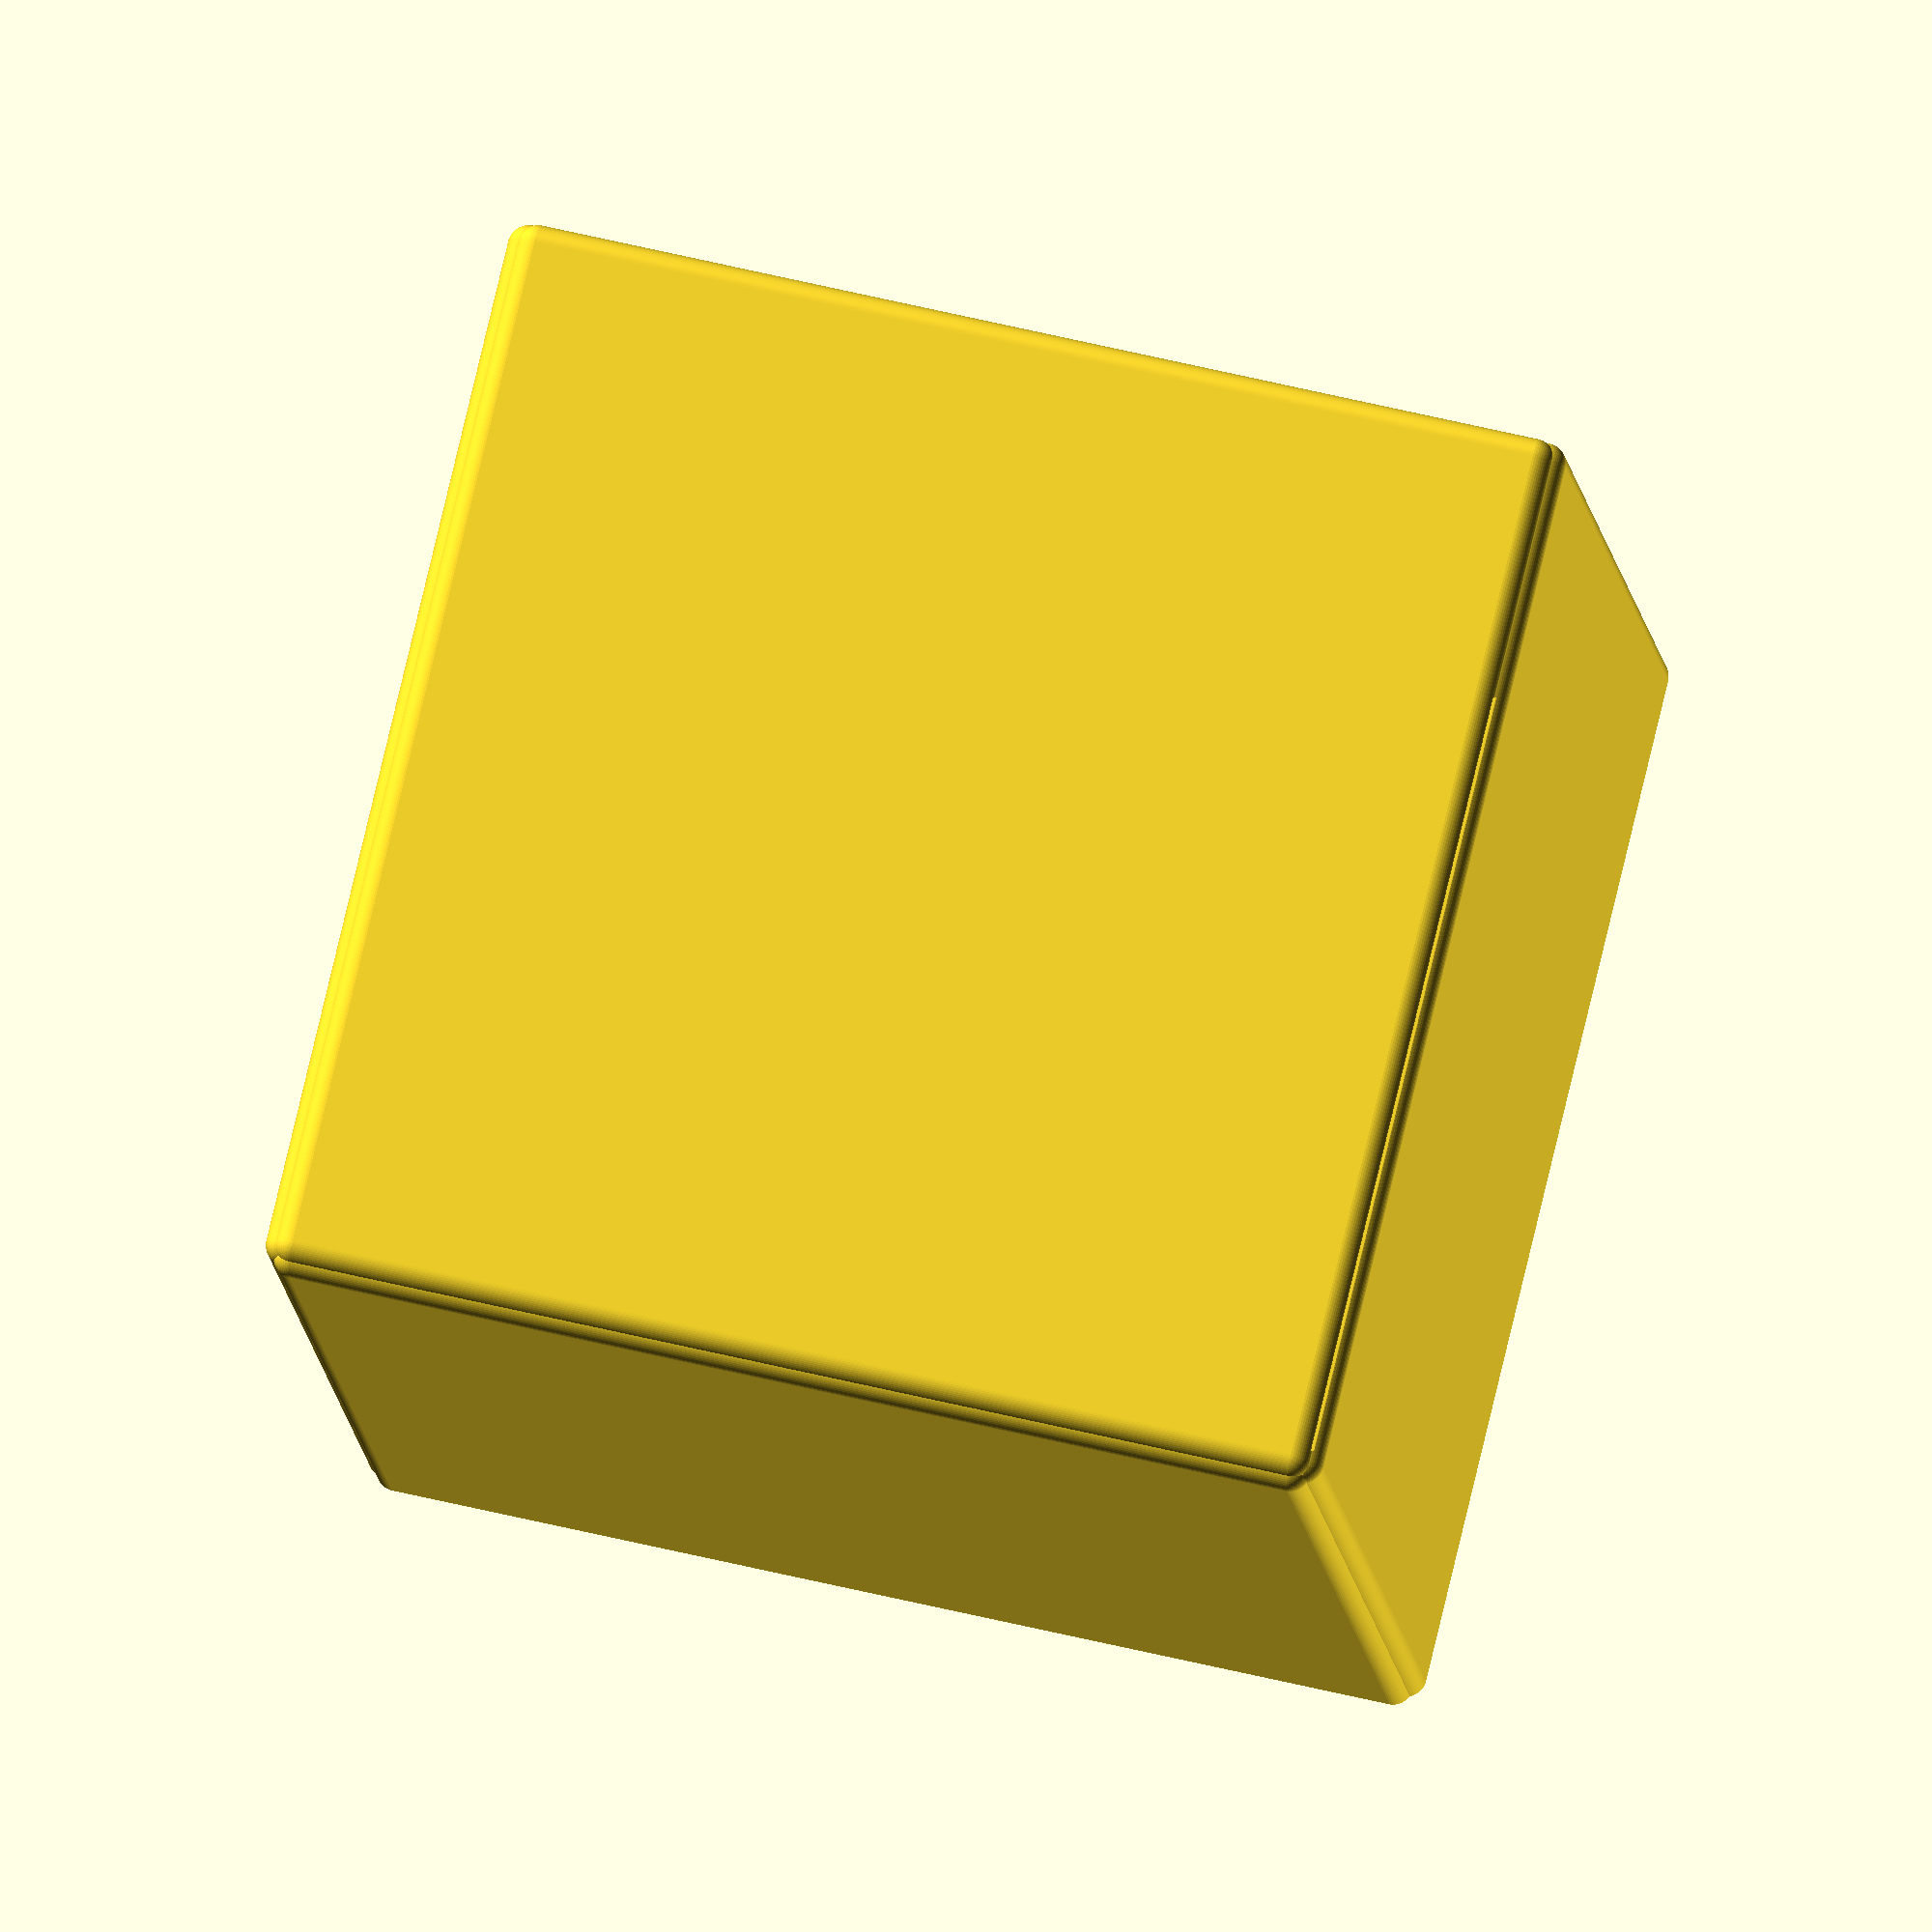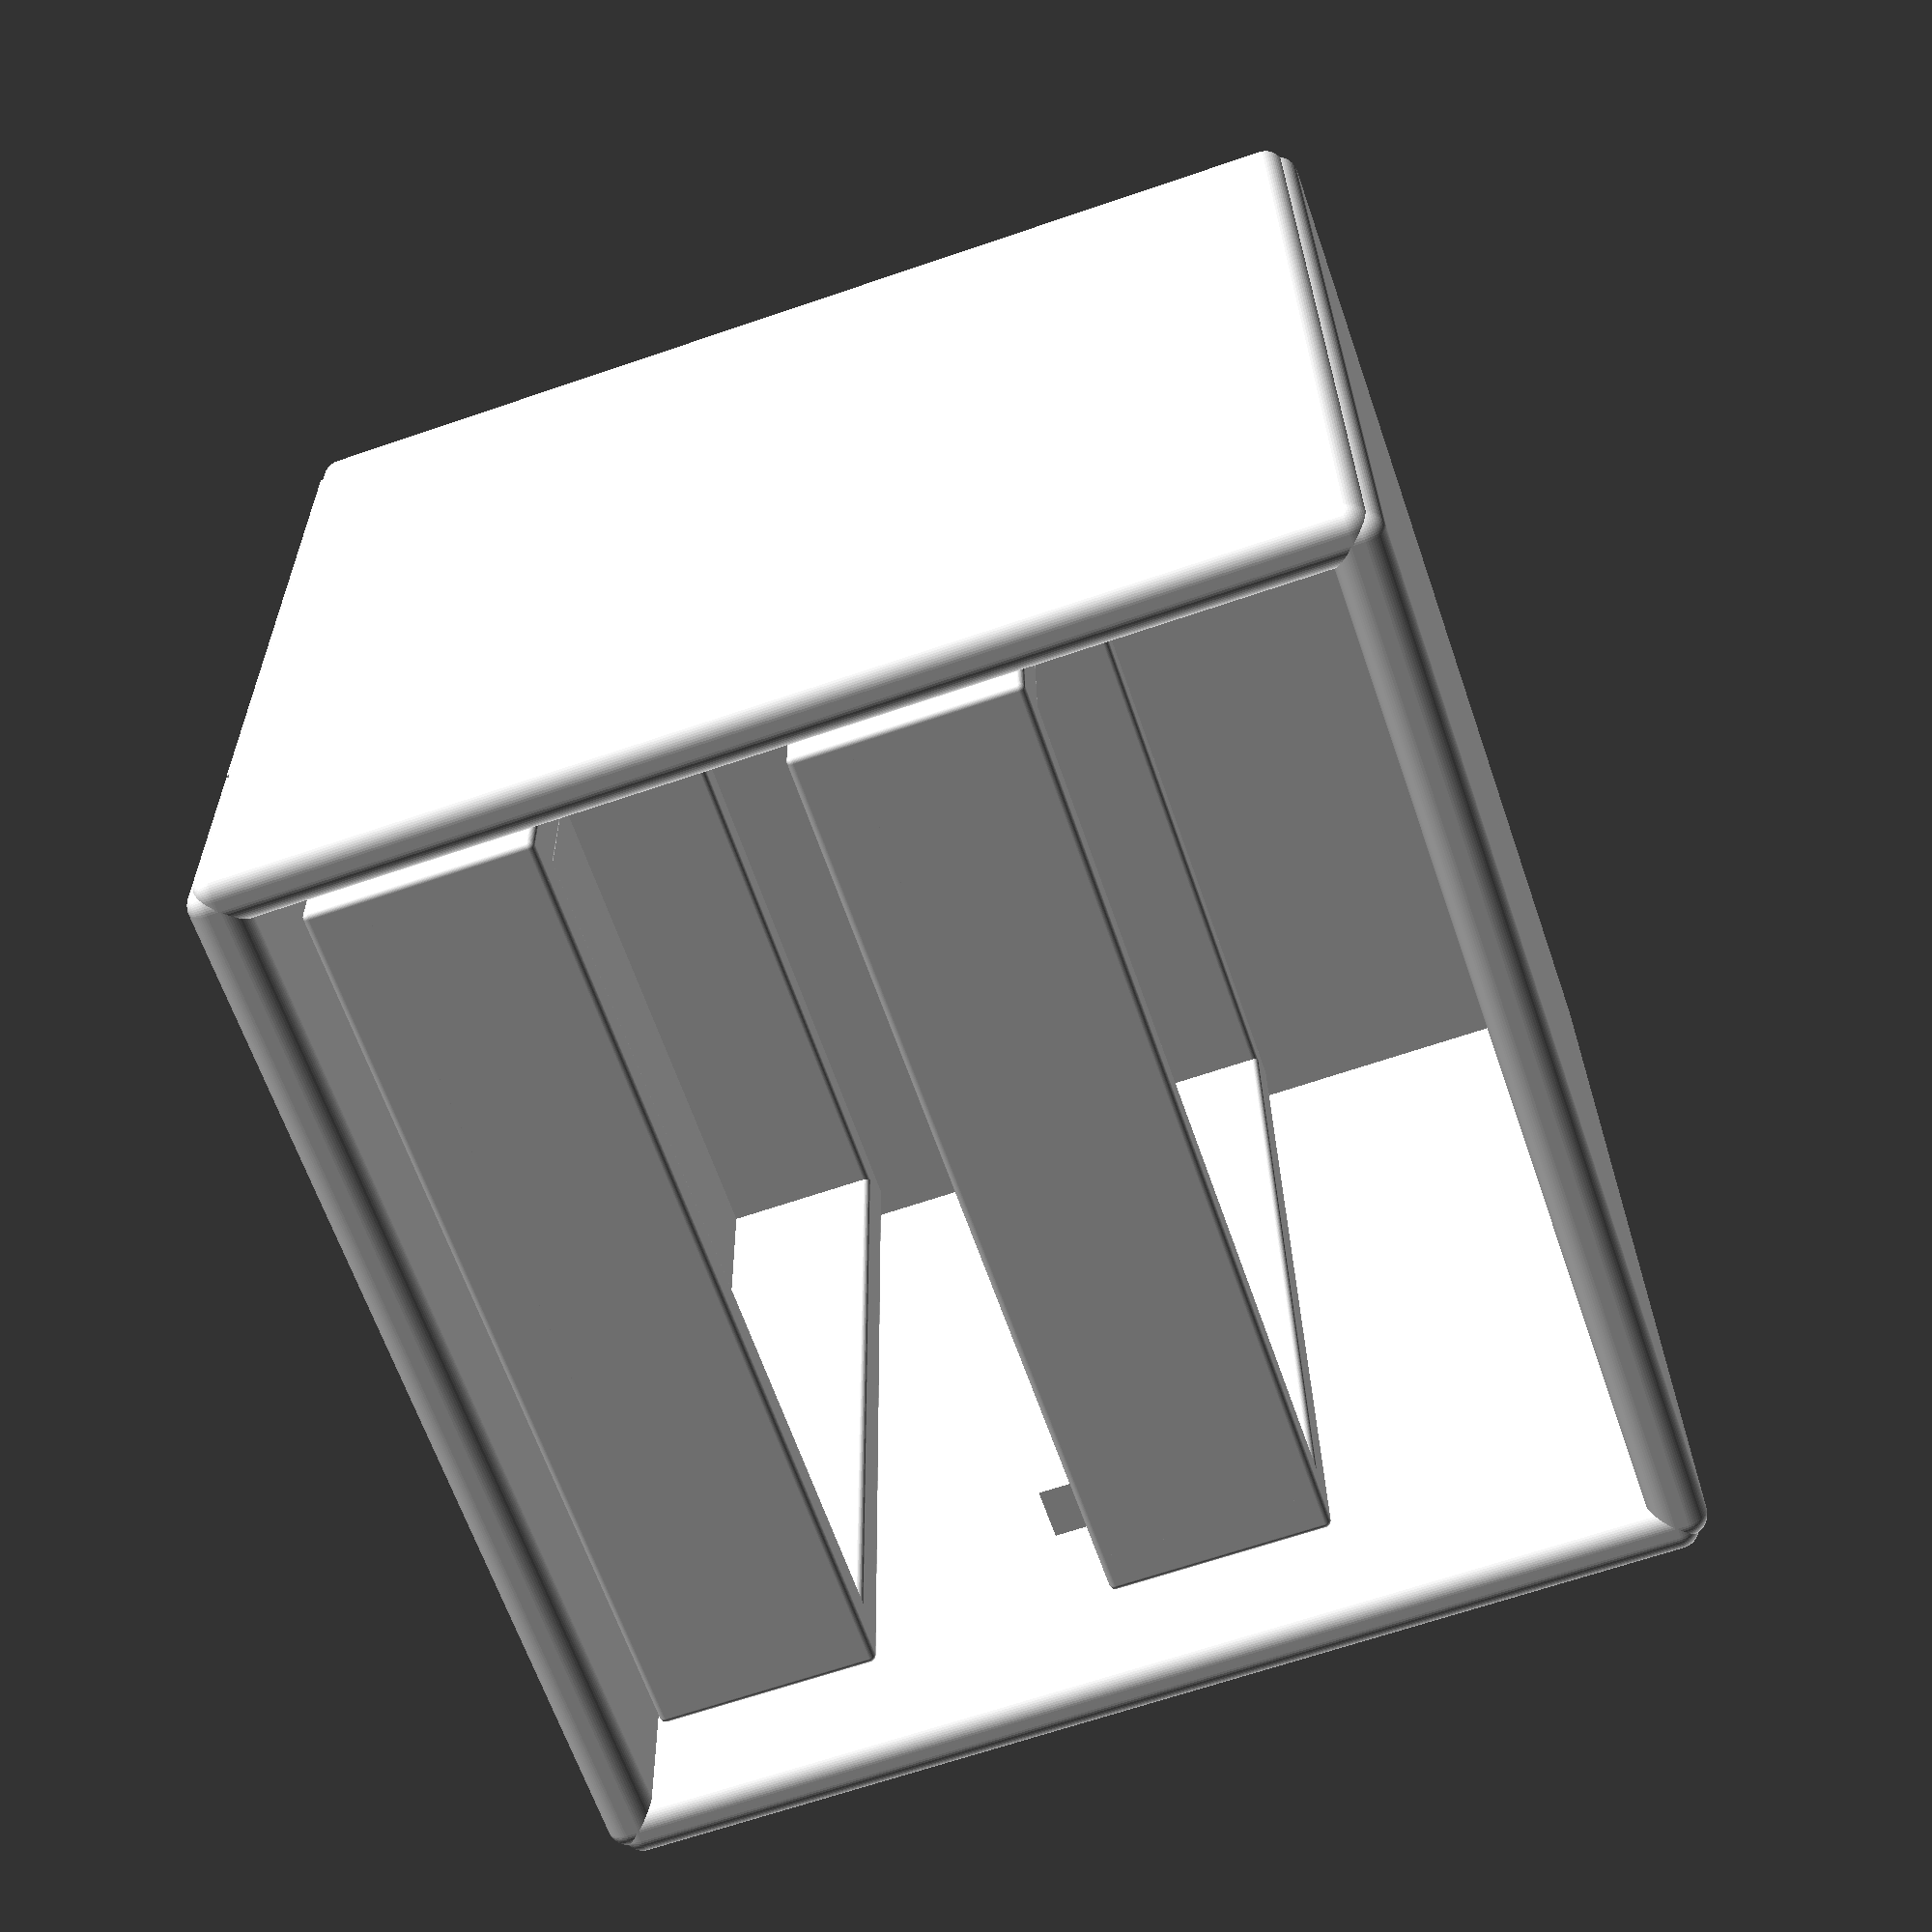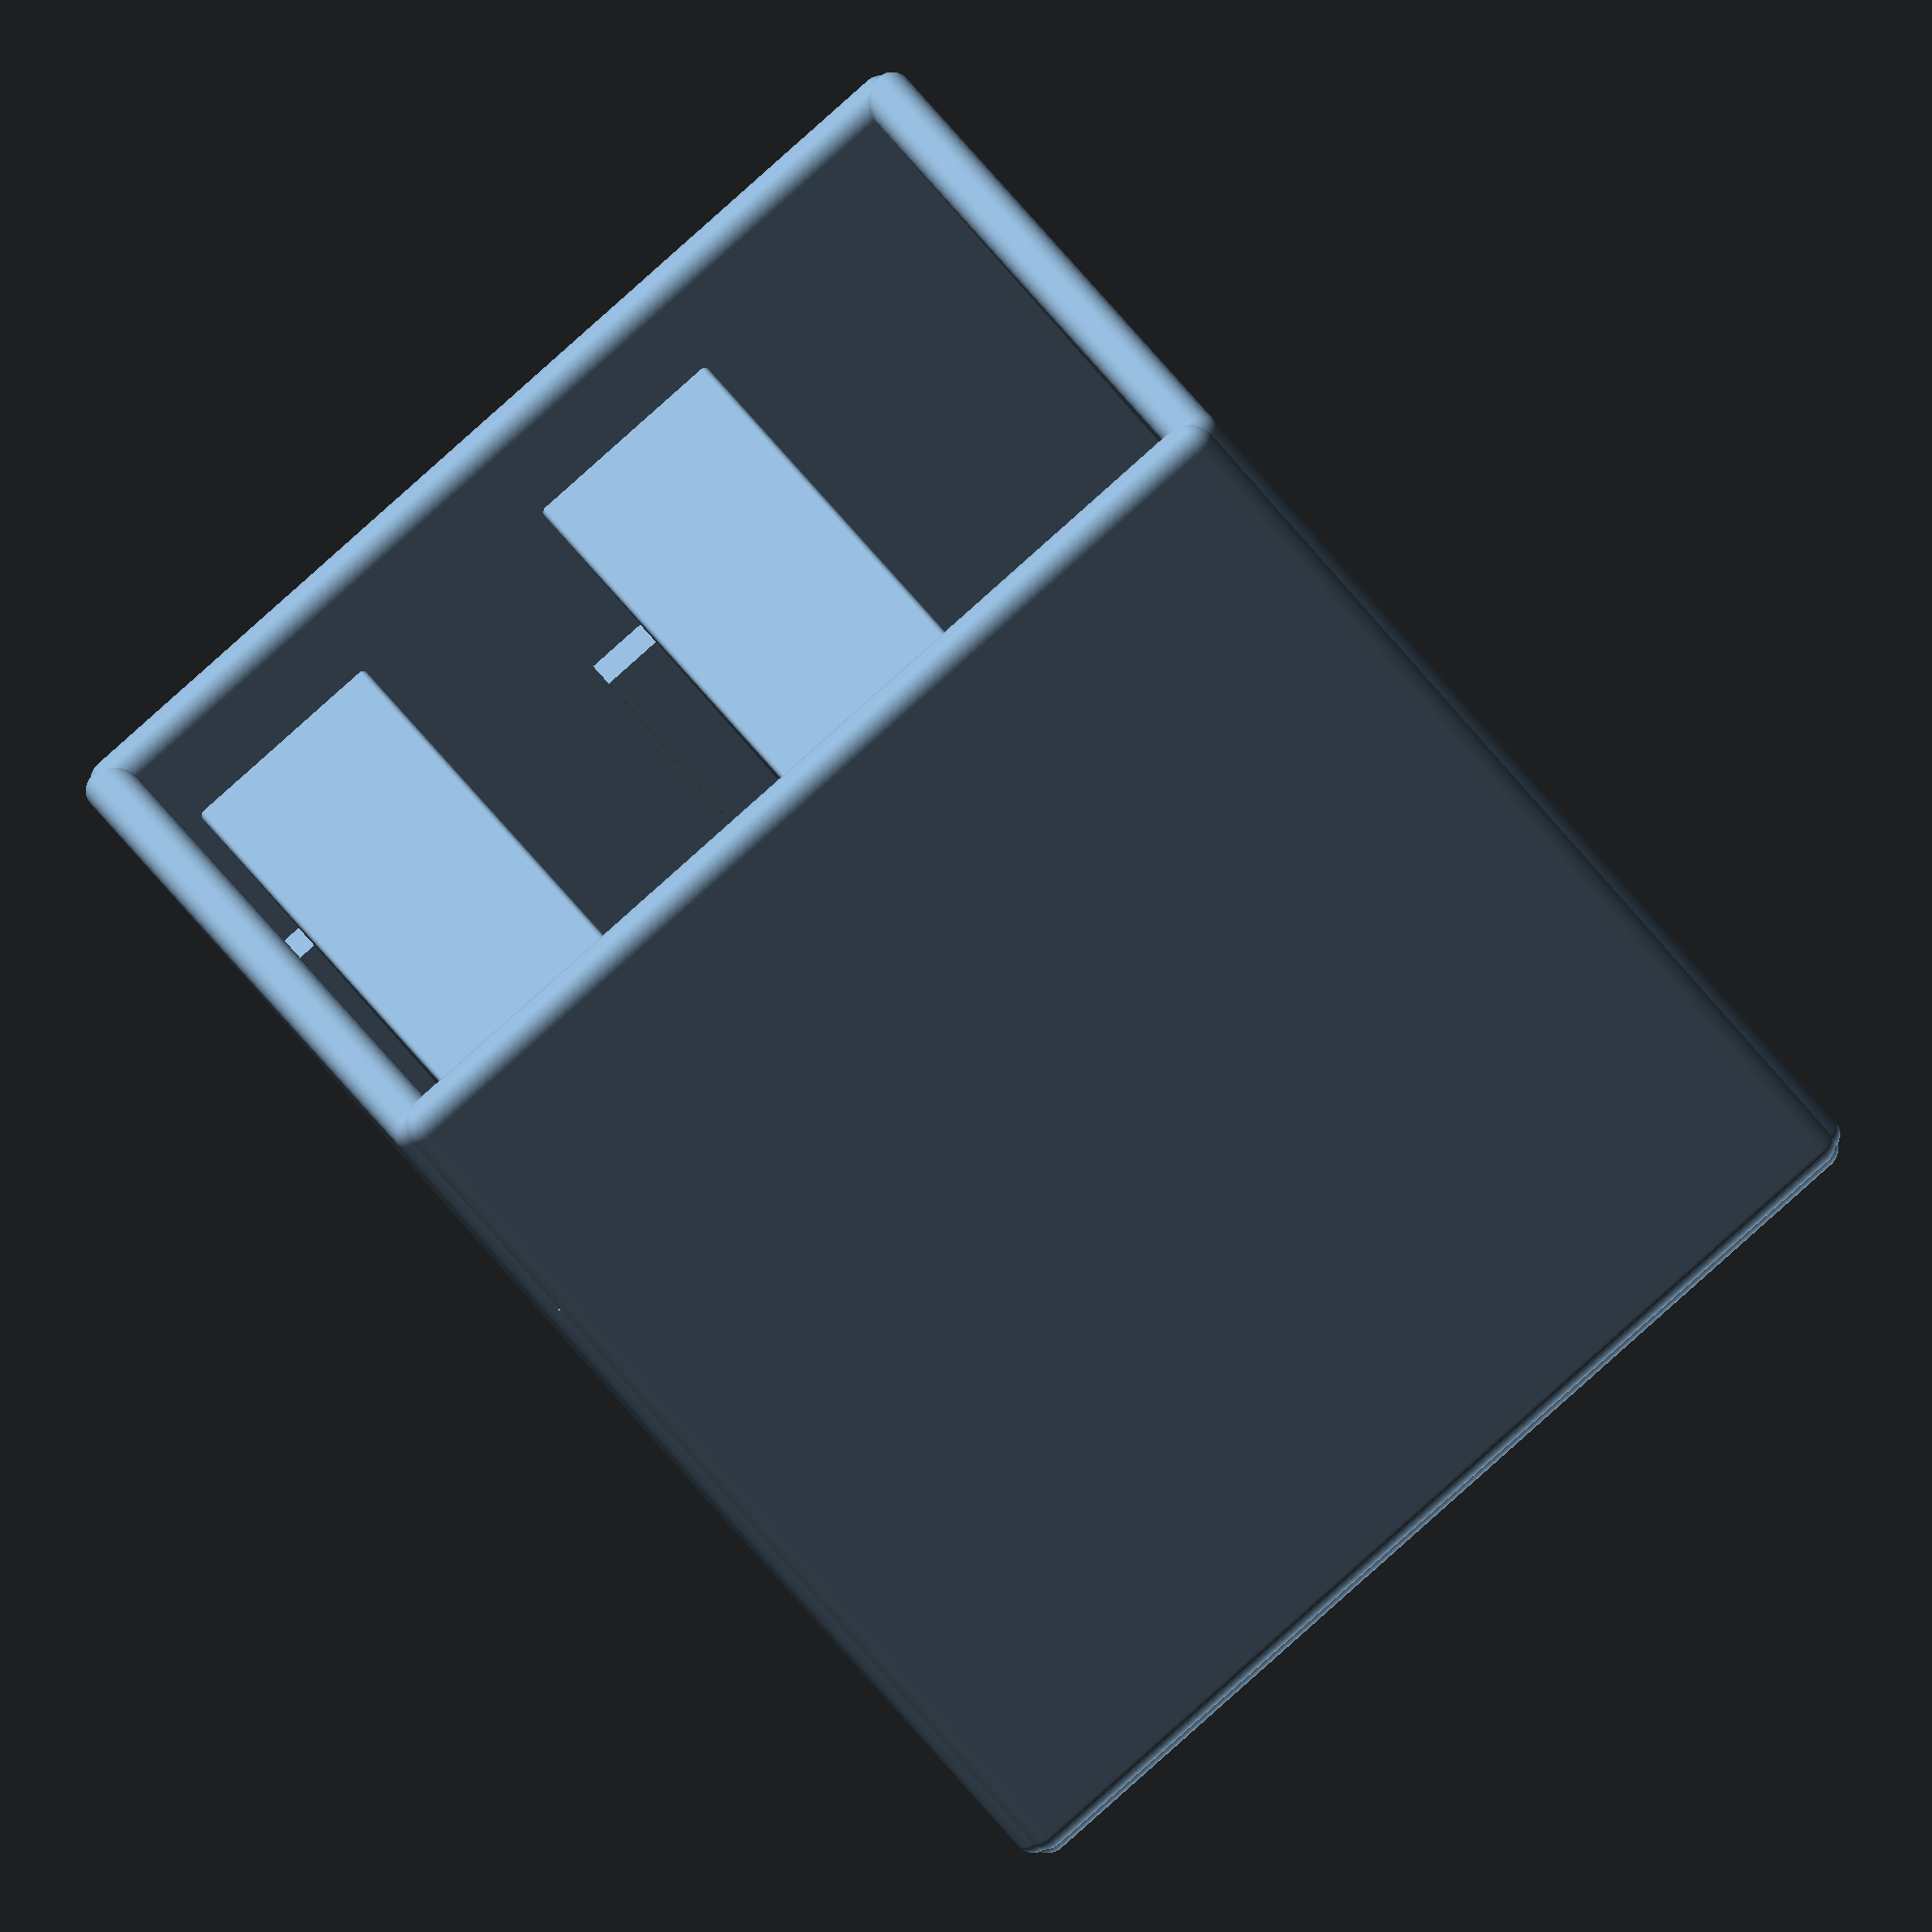
<openscad>
units = 10; 
scale = 30; 
$fn = 60; 	// facets
s = units/scale;	// scaling factor 
soft = 2*s;	// radius for soft bevels depends on scale
sharp = 1*.2; 	// radius for sharper edges

/* [Furniture Type] */

//Escolher o Sofa.
escolha = 5; //	[1:Sofá Pequeno,2:Sofá Grande,3:Estante Sala,4:Móvel TV, 5:Móvel CDs]

main(); // build it!

module main(){

	// custom designs with user dimensions
	if (escolha==1) sofa(depth=79,length=74,height=79,numCushions=1,depthBack=7,heightBack=72,depthBackCushion=18,heightBottom=26.5,heightBottomCushion=10,lengthArm=13.5,heightArm=53.5,depthFeet=8,lengthFeet=8,heightFeet=3.5);
	if (escolha==2) sofa(depth=79,length=180,height=79,numCushions=3,depthBack=7,heightBack=72,depthBackCushion=18,heightBottom=24.5,heightBottomCushion=10.5,lengthArm=13.5,heightArm=53.5,depthFeet=8,lengthFeet=8,heightFeet=3.5);
	if (escolha==3) estanteSala();
	if (escolha==4) movelTV();
	if (escolha==5) movelCD();
}

module estanteSala() {
	scale(s)
	union(){
		cuboid(35,210,10,soft);
		for (a =[0:2]) {
			translate([0,0,10 + 5*a + 35*(a+1)]) cuboid(35,210,5,soft);
		}
		translate([0,20,0]) cuboid(35,5,130,soft);
		translate([0,210-20,0]) cuboid(35,5,130,soft);
	}
}

module movelTV() {
	scale(s)
	union(){
		// difference () {
		cil = 4;
		offset = 2.5;
		// cuboid(60,181,3.5,soft); //base
		// translate([offset,offset,0]) peMovelTV();
		// translate([60 - cil - offset,offset,0]) peMovelTV();
		// translate([offset,181 - cil - offset,0]) peMovelTV();
		// translate([60 - cil - offset,181 - cil - offset,0]) peMovelTV();
		// translate([offset,90.5-cil,0]) peMovelTV();
		// translate([60 - cil - offset,90.5 - cil,0]) peMovelTV();
		// // }
		
		// translate([0,0,31-3.5]) cuboid(60,135,3.5,soft); //topo
		// cuboid(60,2.5,31,soft); //esquerda
		// translate([0,135-2.5,0]) cuboid(60,2.5,31,soft); //direita
		// translate([0,94-2.5,0]) cuboid(60,2.5,31,soft); //meio vert
		translate([10,94,3.5]){
			esp =3;
			// translate([-10,0,0]){
			// 	translate([0,-3.5+esp,-1]) railMovelTV();
			// 	translate([0,135-94-2.5-esp-1.5,-1]) railMovelTV();
			// 	translate([0,-3.5+esp,31-3.5-3.5-2]) railMovelTV();
			// 	translate([0,135-94-2.5-esp-1.5,31-3.5-3.5-2]) railMovelTV();
			// }
			translate([0,esp,esp]) cuboid(50,2,31-7-esp-esp,sharp); 
			translate([0,135-94-2.5-esp-2,esp]) cuboid(50,2,31-7-esp-esp,sharp); 
			translate([0,esp,esp]) cuboid(50,135-94-2.5-esp-esp,1.5,sharp); 
			// translate([0,esp,31-3.5-3.5-esp-1.5]) cuboid(50,135-94-2.5-esp-esp,1.5,sharp); 
			translate([0,esp,esp]) cuboid(3,135-94-2.5-esp-esp,31-7-esp-esp,sharp); 
			// translate([50-1,0,0]) cuboid(2.5,135-94-2.5,31-7,sharp); 
			hull() {
				translate([50-1,0,0]) cuboid(1.5,135-94-2.5,31-7,sharp); 
				translate([50,4,4]) rotate([0,90,0]) cylinder(1.5,2,1.5);
				translate([50,135-94-2.5-4,4]) rotate([0,90,0]) cylinder(1.5,2,1.5);
				translate([50,4,31-3.5-3.5-4]) rotate([0,90,0]) cylinder(1.5,2,1.5);
				translate([50,135-94-2.5-4,31-3.5-3.5-4]) rotate([0,90,0]) cylinder(1.5,2,1.5);
			}
		} 
		// translate([0,0,17-2]) cuboid(60,94,2,soft); //meio horiz
		// translate([0,0,0]) cuboid(2,135,31,soft); //tras
	}
}

module peMovelTV() {
	radius = 2;
	height = 7.5;
	translate([radius,radius,- height]) cylinder(height+2,radius,radius); //tras gaveta
}

module railMovelTV() {
	cube([55,5,3]);
}

module movelCD() {
	scale(s)
	union(){
		cuboid(34.5,34,1,soft); //base
		translate([0,0,34-1]) cuboid(34.5,34,1,soft); //topo
		cuboid(34.5,1,34,soft); //esq
		translate([0,34-1,0]) cuboid(34.5,1,34,soft); //direita
		cuboid(1,34,34,soft); //tras 
		alturaGaveta = 7;
		paredeCaixa = 1;
		espLado = (34 - paredeCaixa*2 - 29)/2;
		espBaixo = 1;
		espFundo = 1;
		translate([paredeCaixa,0,paredeCaixa-1]) {
			railMovelCD();
			translate([0,34 - paredeCaixa - 2,0]) railMovelCD();
			translate([0,0,alturaGaveta + 7.5]) railMovelCD();
			translate([0,34 - paredeCaixa - 2,alturaGaveta + 7.5]) railMovelCD();
		}
		translate([paredeCaixa + espFundo,paredeCaixa + espLado,paredeCaixa + espBaixo]) {
			gavetaMovelCD();
			translate([0,0,alturaGaveta + 7.5]) gavetaMovelCD();
		}
	}
}

module railMovelCD() {
	cube([25,3,2]);
}

module gavetaMovelCD() {
	espParede = 1;
	translate([0,0,0]) cuboid(1.5,29,7,sharp); //tras gaveta
	translate([0,0,0]) cuboid(30,1.5,7,sharp); //esq gaveta
	translate([0,29 - espParede-0.5,0]) cuboid(30,1.5,7,sharp); //dir gaveta
	translate([30 - espParede-0.5,0,0]) cuboid(1.5,29,7,sharp); //frente gaveta
	translate([0,0,0]) cuboid(30,29,2,sharp); //chão gaveta
}

module sofa(depth,length,height,numCushions,depthBack,heightBack,depthBackCushion,heightBottom,heightBottomCushion,lengthArm,heightArm,depthFeet,lengthFeet,heightFeet){
	scale(s)
	union(){
		armRadius = 9;
        //feet
        translate([6,5,-heightFeet + 0.1]) cuboid(depthFeet,lengthFeet,heightFeet + 1,soft);
        translate([depth - depthFeet - 6,5,-heightFeet]) cuboid(depthFeet,lengthFeet,heightFeet + 1,soft);
        translate([6,length - depthFeet - 5,-heightFeet]) cuboid(depthFeet,lengthFeet,heightFeet + 1,soft);
        translate([depth - depthFeet - 6,length - lengthFeet - 5,-heightFeet]) cuboid(depthFeet,lengthFeet,heightFeet + 1,soft);
		// back of sofa
		translate([0,0,0]) cuboid(depthBack,length,heightBack,soft*5);
		// left arm of sofa
		cuboid(depth,lengthArm,heightArm - armRadius/1.5,soft*5);
		translate([0,armRadius/2 - 0.5,heightArm - armRadius]) rotate([0,90,0]) cylinder(depth, armRadius, armRadius);
		// right arm of sofa
		translate([0,length - lengthArm,0]) cuboid(depth,lengthArm,heightArm - armRadius/1.5,soft*5);
		translate([0,length - armRadius/2 + 0.5,heightArm - armRadius]) rotate([0,90,0]) cylinder(depth, armRadius, armRadius);
        // botttom of sofa
        cuboid(depth,length,heightBottom,soft*10);
		// cushions bottom
        for (a =[0:numCushions-1]) {
        	translate([depthBack + 1,lengthArm + ((length - lengthArm*2 - 0.5*(numCushions - 1))/numCushions)*a + 0.5*a,heightBottom + 1]) cuboid(depth-depthBack,((length - lengthArm *2 - 0.5*(numCushions - 1))/numCushions),heightBottomCushion,soft*10);
         }
		 echo((length - (lengthArm + 1)*2 - 0.5*(numCushions - 1))/numCushions);
        // cushions back
		for (a =[0:numCushions-1]) {
			if (numCushions==1) {
				translate([depthBack + 1,0,heightBottom+heightBottomCushion]) cuboid(depthBackCushion,((length - (lengthArm + 1)*2 - 0.5*(numCushions - 1))/numCushions) + (lengthArm + 1)*2,height - (heightBottom + heightBottomCushion),soft*10);
			}
			else if(a==0) {
				translate([depthBack + 1,0,heightBottom+heightBottomCushion]) cuboid(depthBackCushion,((length - (lengthArm + 1)*2 - 0.5*(numCushions - 1))/numCushions) + (lengthArm + 1),height - (heightBottom + heightBottomCushion),soft*10);
			}
			else if(a==(numCushions-1)){
				translate([depthBack + 1,(lengthArm+1) + ((length - (lengthArm + 1)*2 - 0.5*(numCushions - 1))/numCushions)*a + 0.5*a,heightBottom+heightBottomCushion]) cuboid(depthBackCushion,((length - (lengthArm + 1)*2 - 0.5*(numCushions - 1))/numCushions) + (lengthArm + 1),height - (heightBottom + heightBottomCushion),soft*10);
			}
			else {
				translate([depthBack + 1,(lengthArm+1) + ((length - (lengthArm + 1)*2 - 0.5*(numCushions - 1))/numCushions)*a + 0.5*a,heightBottom+heightBottomCushion]) cuboid(depthBackCushion,((length - (lengthArm + 1)*2 - 0.5*(numCushions - 1))/numCushions),height - (heightBottom + heightBottomCushion),soft*10);
			}
		}
	}
		// translate([depthBack + 1,0,35]) cuboid(18,64.5,44,soft*10);
        // translate([depthBack + 1,lengthArm + lenghtCushion + 0.5,heightBottom + heightBottomCushion]) cuboid(depthBackCushion,lenghtCushion,height - (heightBottom + heightBottomCushion),soft*10);
        // translate([depthBack + 1,lengthArm + lenghtCushion*2 + 0.5*2,heightBottom + heightBottomCushion]) cuboid(depthBackCushion,lenghtCushion + lengthArm + 1,height - (heightBottom + heightBottomCushion),soft*10);
}

module cuboid(depth,length,height,r) {
	hull(){
		translate([r,r,r]) sphere(r);
		translate([depth-r,r,r]) sphere(r);
		translate([depth-r,length-r,r]) sphere(r);
		translate([r,length-r,r]) sphere(r);
		translate([r,length-r,height-r]) sphere(r);
		translate([depth-r,length-r,height-r]) sphere(r);
		translate([depth-r,r,height-r]) sphere(r);
		translate([r,r,height-r]) sphere(r);
	}
}
</openscad>
<views>
elev=124.6 azim=23.3 roll=75.4 proj=o view=wireframe
elev=246.0 azim=268.2 roll=251.0 proj=p view=solid
elev=90.3 azim=153.3 roll=311.6 proj=o view=solid
</views>
